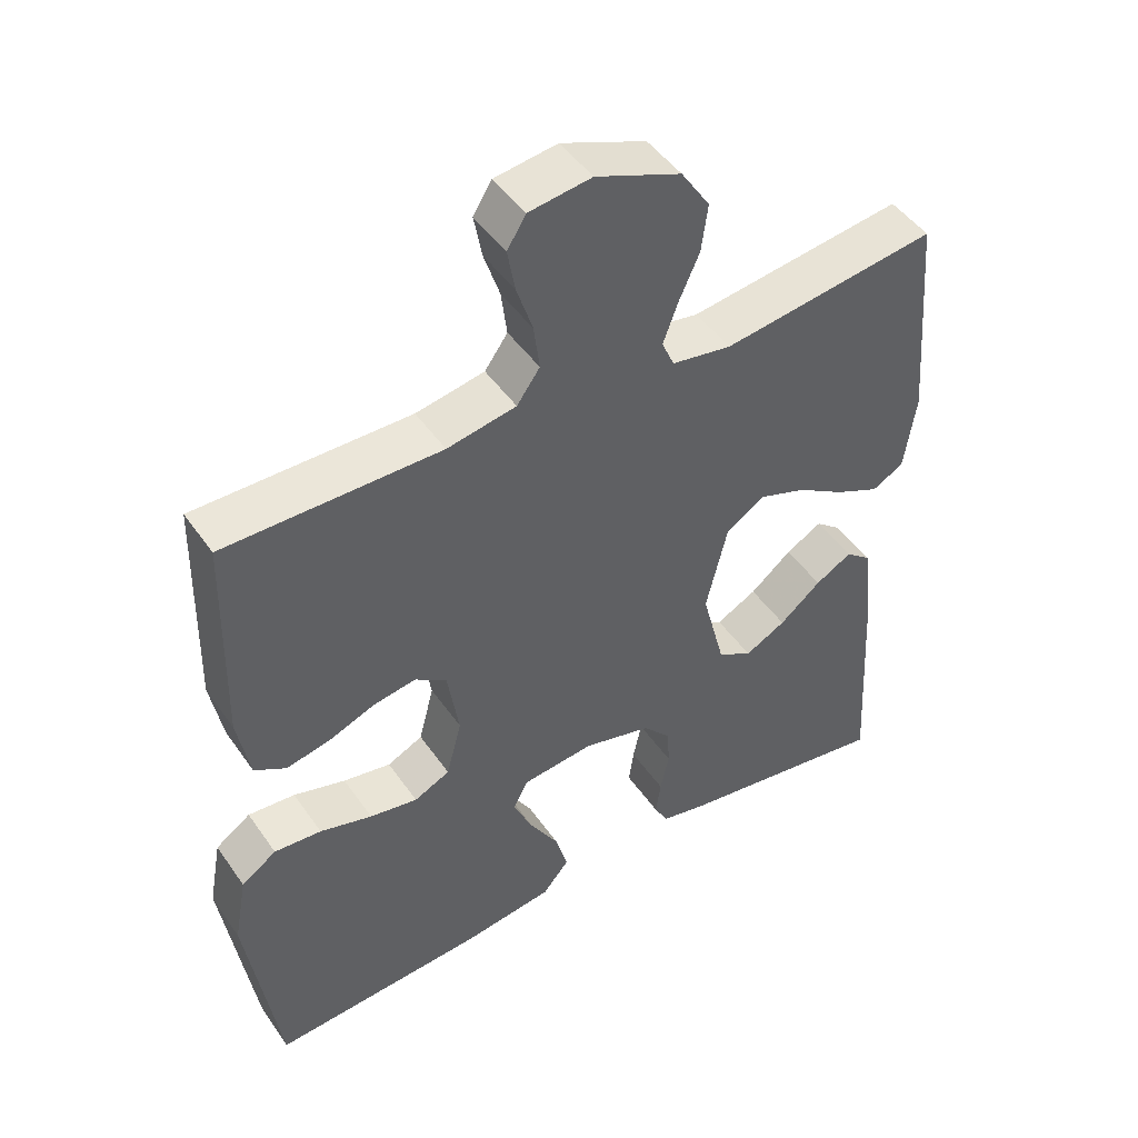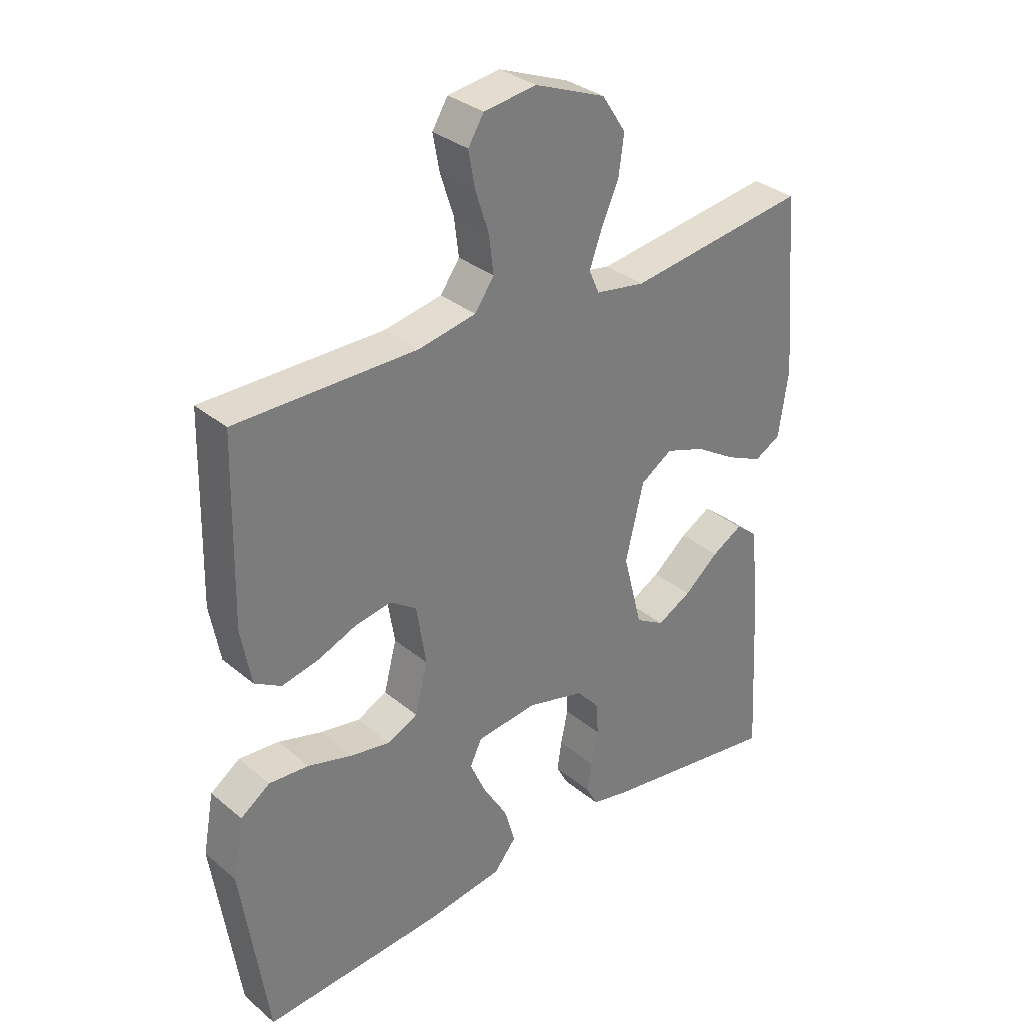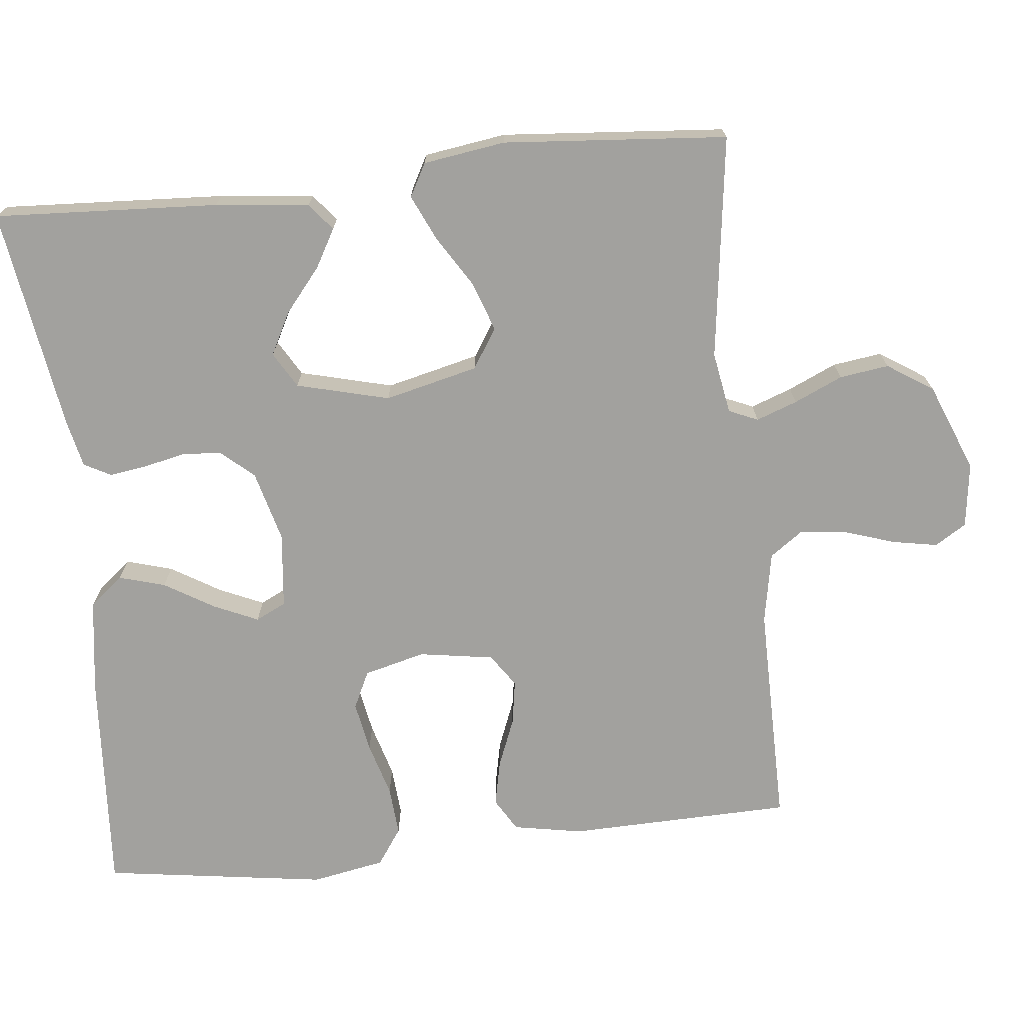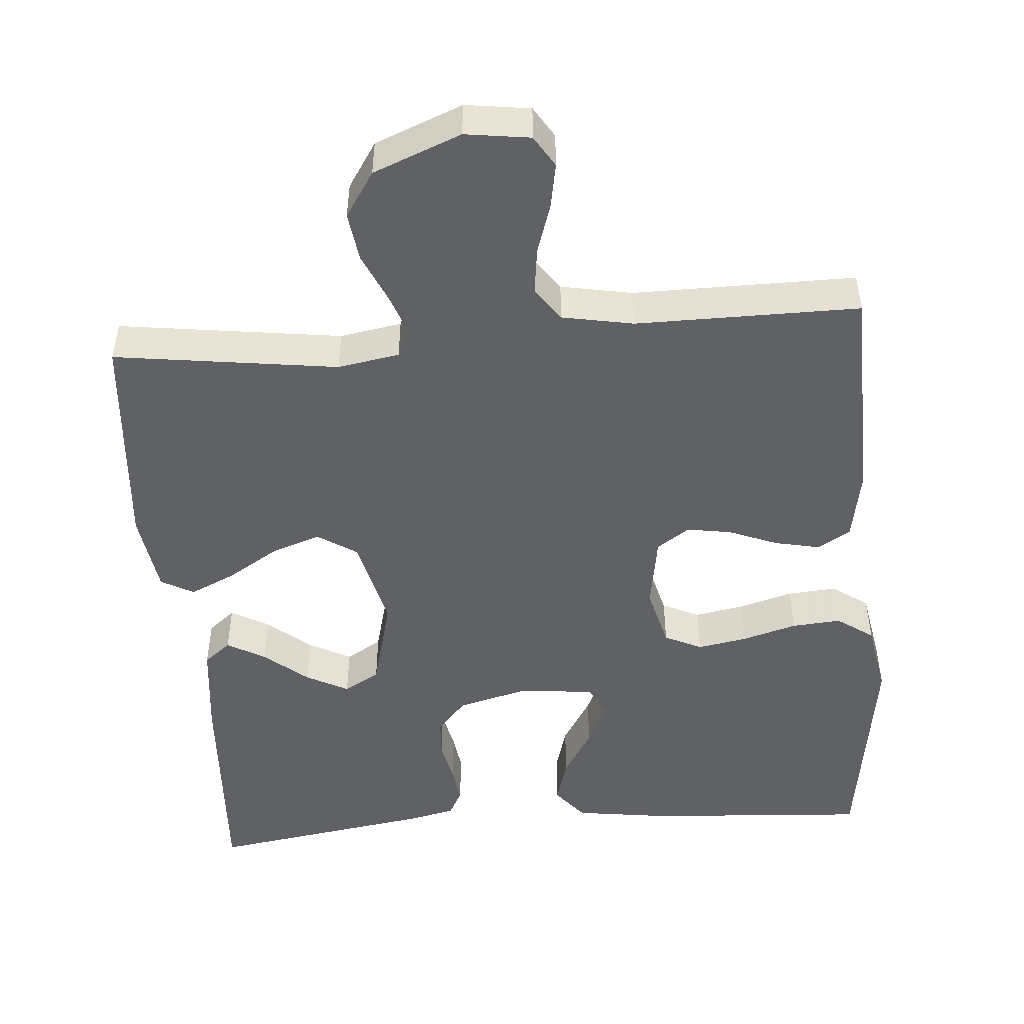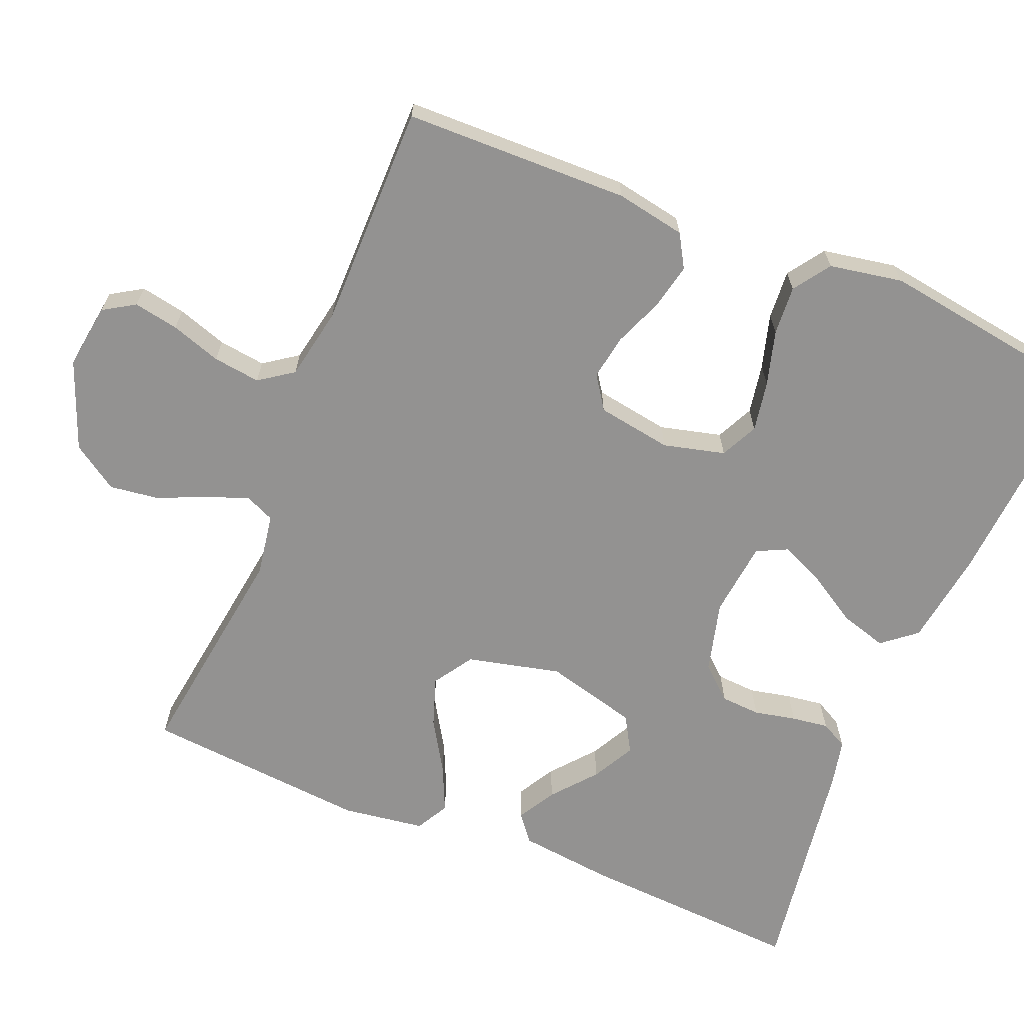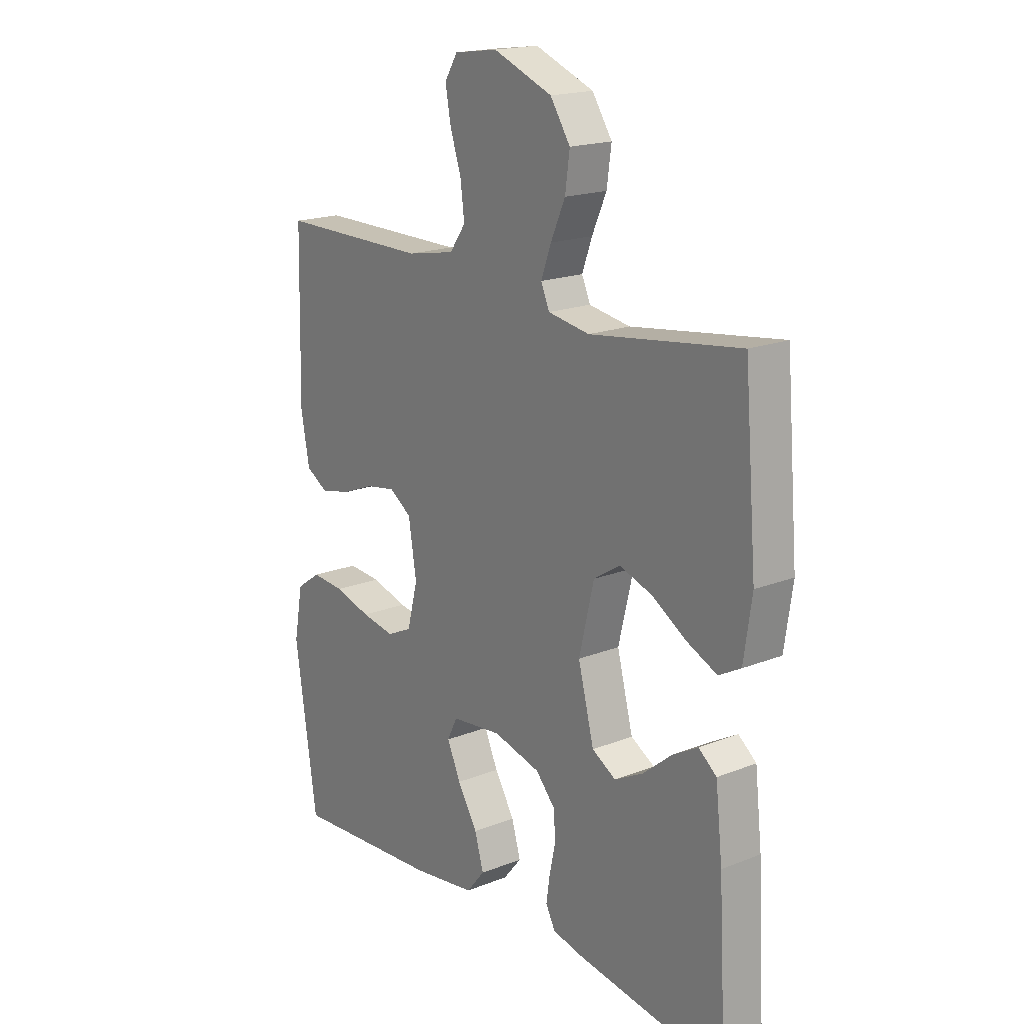
<metadata>
{"format":"obj","ext":"obj","renderer":"f3d","projection":"perspective","resolution":1024,"background":"white","views":[{"elev":47.2,"azim":147.0,"up":"+Z"},{"elev":32.7,"azim":138.7,"up":"+Z"},{"elev":-72.0,"azim":-83.8,"up":"+Y"},{"elev":-49.1,"azim":4.6,"up":"+Y"},{"elev":-66.5,"azim":67.5,"up":"+Y"},{"elev":18.3,"azim":-127.5,"up":"+Z"}]}
</metadata>
<code>
v 0.5 0.07 0.5
v 0.507 0.07 0.2
v 0.49 0.07 0.107
v 0.446 0.07 0.081
v 0.385 0.07 0.094
v 0.32 0.07 0.12
v 0.26 0.07 0.13
v 0.216 0.07 0.1
v 0.2 0.07 0
v 0.221 0.07 -0.082
v 0.271 0.07 -0.106
v 0.338 0.07 -0.094
v 0.411 0.07 -0.073
v 0.477 0.07 -0.068
v 0.526 0.07 -0.102
v 0.544 0.07 -0.2
v 0.5 0.07 -0.5
v 0.2 0.07 -0.48
v 0.073 0.07 -0.462
v 0.036 0.07 -0.417
v 0.054 0.07 -0.355
v 0.094 0.07 -0.289
v 0.121 0.07 -0.229
v 0.101 0.07 -0.188
v 0 0.07 -0.177
v -0.095 0.07 -0.202
v -0.134 0.07 -0.246
v -0.137 0.07 -0.299
v -0.125 0.07 -0.355
v -0.118 0.07 -0.404
v -0.137 0.07 -0.44
v -0.2 0.07 -0.454
v -0.5 0.07 -0.5
v -0.483 0.07 -0.2
v -0.469 0.07 -0.074
v -0.433 0.07 -0.045
v -0.382 0.07 -0.074
v -0.324 0.07 -0.122
v -0.267 0.07 -0.152
v -0.219 0.07 -0.124
v -0.187 0.07 0
v -0.217 0.07 0.125
v -0.27 0.07 0.159
v -0.336 0.07 0.136
v -0.404 0.07 0.094
v -0.465 0.07 0.066
v -0.509 0.07 0.09
v -0.525 0.07 0.2
v -0.5 0.07 0.5
v -0.2 0.07 0.459
v -0.117 0.07 0.473
v -0.1 0.07 0.512
v -0.12 0.07 0.567
v -0.149 0.07 0.632
v -0.158 0.07 0.698
v -0.118 0.07 0.759
v 0 0.07 0.806
v 0.087 0.07 0.794
v 0.113 0.07 0.752
v 0.102 0.07 0.692
v 0.08 0.07 0.625
v 0.072 0.07 0.562
v 0.104 0.07 0.517
v 0.2 0.07 0.499
v 0.5 0 0.5
v 0.507 0 0.2
v 0.49 0 0.107
v 0.446 0 0.081
v 0.385 0 0.094
v 0.32 0 0.12
v 0.26 0 0.13
v 0.216 0 0.1
v 0.2 0 0
v 0.221 0 -0.082
v 0.271 0 -0.106
v 0.338 0 -0.094
v 0.411 0 -0.073
v 0.477 0 -0.068
v 0.526 0 -0.102
v 0.544 0 -0.2
v 0.5 0 -0.5
v 0.2 0 -0.48
v 0.073 0 -0.462
v 0.036 0 -0.417
v 0.054 0 -0.355
v 0.094 0 -0.289
v 0.121 0 -0.229
v 0.101 0 -0.188
v 0 0 -0.177
v -0.095 0 -0.202
v -0.134 0 -0.246
v -0.137 0 -0.299
v -0.125 0 -0.355
v -0.118 0 -0.404
v -0.137 0 -0.44
v -0.2 0 -0.454
v -0.5 0 -0.5
v -0.483 0 -0.2
v -0.469 0 -0.074
v -0.433 0 -0.045
v -0.382 0 -0.074
v -0.324 0 -0.122
v -0.267 0 -0.152
v -0.219 0 -0.124
v -0.187 0 0
v -0.217 0 0.125
v -0.27 0 0.159
v -0.336 0 0.136
v -0.404 0 0.094
v -0.465 0 0.066
v -0.509 0 0.09
v -0.525 0 0.2
v -0.5 0 0.5
v -0.2 0 0.459
v -0.117 0 0.473
v -0.1 0 0.512
v -0.12 0 0.567
v -0.149 0 0.632
v -0.158 0 0.698
v -0.118 0 0.759
v 0 0 0.806
v 0.087 0 0.794
v 0.113 0 0.752
v 0.102 0 0.692
v 0.08 0 0.625
v 0.072 0 0.562
v 0.104 0 0.517
v 0.2 0 0.499
f 59 60 61
f 58 59 61
f 57 58 61
f 56 57 61
f 55 56 61
f 54 55 61
f 53 54 61
f 52 53 61 62
f 51 52 62 63
f 48 49 50
f 47 48 50
f 46 47 50
f 45 46 50
f 44 45 50
f 43 44 50 51
f 51 63 64
f 43 51 64
f 42 43 64
f 36 37 38
f 35 36 38
f 34 35 38
f 33 34 38
f 32 33 38
f 31 32 38
f 30 31 38
f 29 30 38
f 28 29 38
f 27 28 38 39
f 26 27 39 40
f 20 21 22
f 19 20 22
f 18 19 22
f 17 18 22
f 16 17 22
f 15 16 22
f 14 15 22
f 13 14 22
f 12 13 22
f 11 12 22 23
f 10 11 23 24
f 4 5 6
f 3 4 6
f 2 3 6
f 1 2 6
f 64 1 6
f 64 6 7
f 64 7 8
f 42 64 8
f 41 42 8
f 41 8 9
f 40 41 9
f 26 40 9
f 25 26 9
f 9 10 24 25
f 125 124 123
f 125 123 122
f 125 122 121
f 125 121 120
f 125 120 119
f 125 119 118
f 125 118 117
f 126 125 117 116
f 127 126 116 115
f 114 113 112
f 114 112 111
f 114 111 110
f 114 110 109
f 114 109 108
f 115 114 108 107
f 128 127 115
f 128 115 107
f 128 107 106
f 102 101 100
f 102 100 99
f 102 99 98
f 102 98 97
f 102 97 96
f 102 96 95
f 102 95 94
f 102 94 93
f 102 93 92
f 103 102 92 91
f 104 103 91 90
f 86 85 84
f 86 84 83
f 86 83 82
f 86 82 81
f 86 81 80
f 86 80 79
f 86 79 78
f 86 78 77
f 86 77 76
f 87 86 76 75
f 88 87 75 74
f 70 69 68
f 70 68 67
f 70 67 66
f 70 66 65
f 70 65 128
f 71 70 128
f 72 71 128
f 72 128 106
f 72 106 105
f 73 72 105
f 73 105 104
f 73 104 90
f 73 90 89
f 89 88 74 73
f 1 65 66 2
f 2 66 67 3
f 3 67 68 4
f 4 68 69 5
f 5 69 70 6
f 6 70 71 7
f 7 71 72 8
f 8 72 73 9
f 9 73 74 10
f 10 74 75 11
f 11 75 76 12
f 12 76 77 13
f 13 77 78 14
f 14 78 79 15
f 15 79 80 16
f 16 80 81 17
f 17 81 82 18
f 18 82 83 19
f 19 83 84 20
f 20 84 85 21
f 21 85 86 22
f 22 86 87 23
f 23 87 88 24
f 24 88 89 25
f 25 89 90 26
f 26 90 91 27
f 27 91 92 28
f 28 92 93 29
f 29 93 94 30
f 30 94 95 31
f 31 95 96 32
f 32 96 97 33
f 33 97 98 34
f 34 98 99 35
f 35 99 100 36
f 36 100 101 37
f 37 101 102 38
f 38 102 103 39
f 39 103 104 40
f 40 104 105 41
f 41 105 106 42
f 42 106 107 43
f 43 107 108 44
f 44 108 109 45
f 45 109 110 46
f 46 110 111 47
f 47 111 112 48
f 48 112 113 49
f 49 113 114 50
f 50 114 115 51
f 51 115 116 52
f 52 116 117 53
f 53 117 118 54
f 54 118 119 55
f 55 119 120 56
f 56 120 121 57
f 57 121 122 58
f 58 122 123 59
f 59 123 124 60
f 60 124 125 61
f 61 125 126 62
f 62 126 127 63
f 63 127 128 64
f 64 128 65 1

</code>
